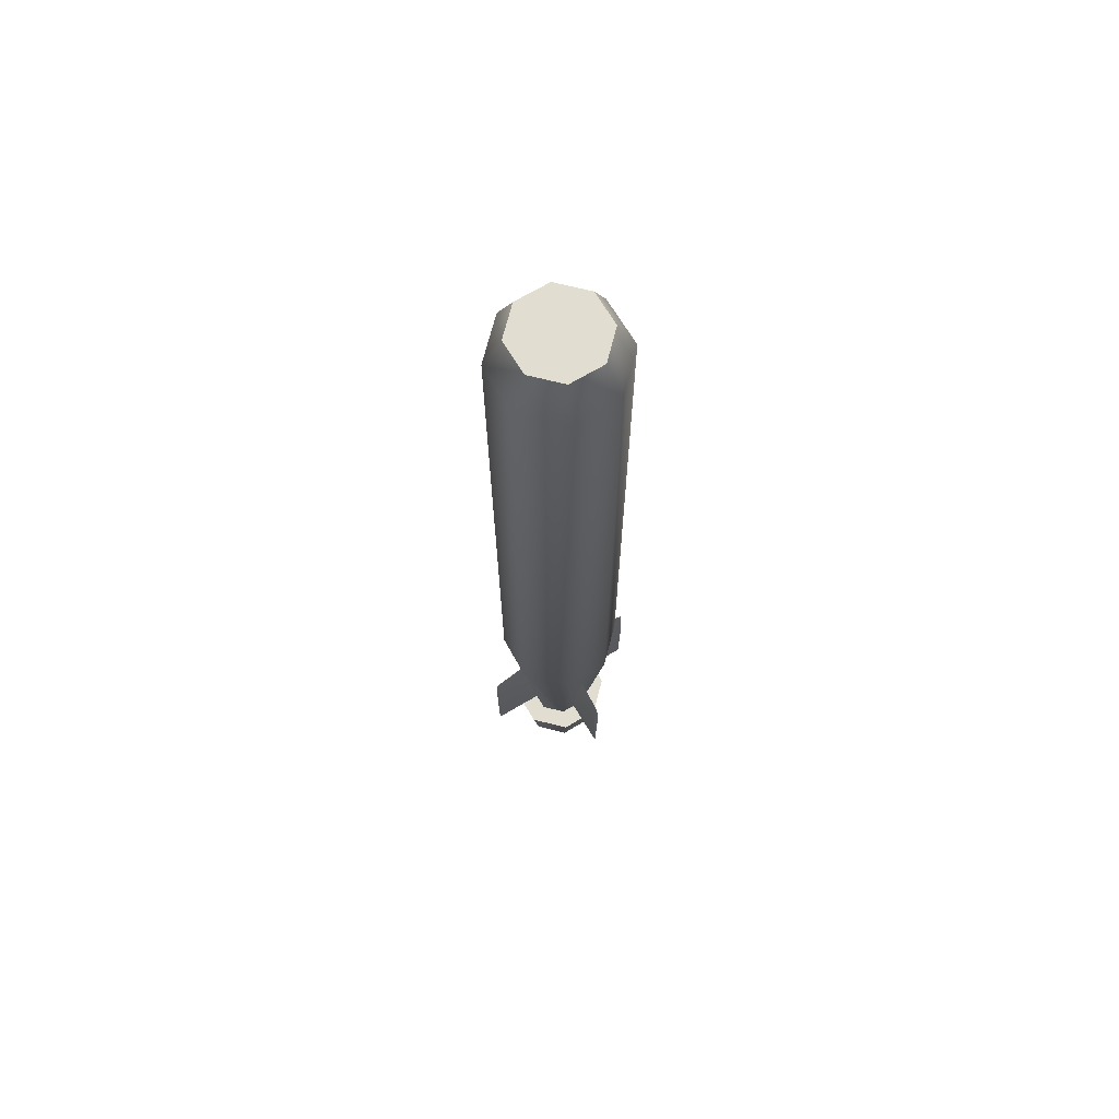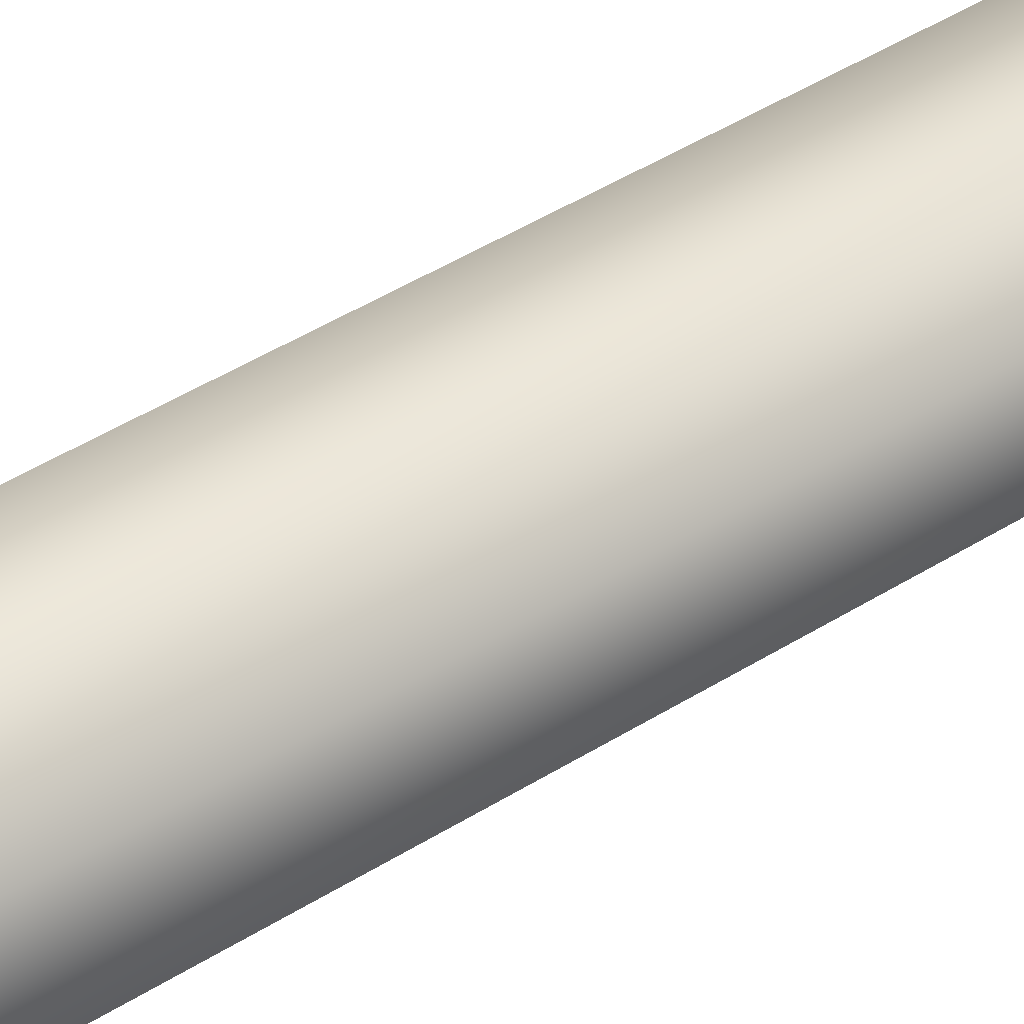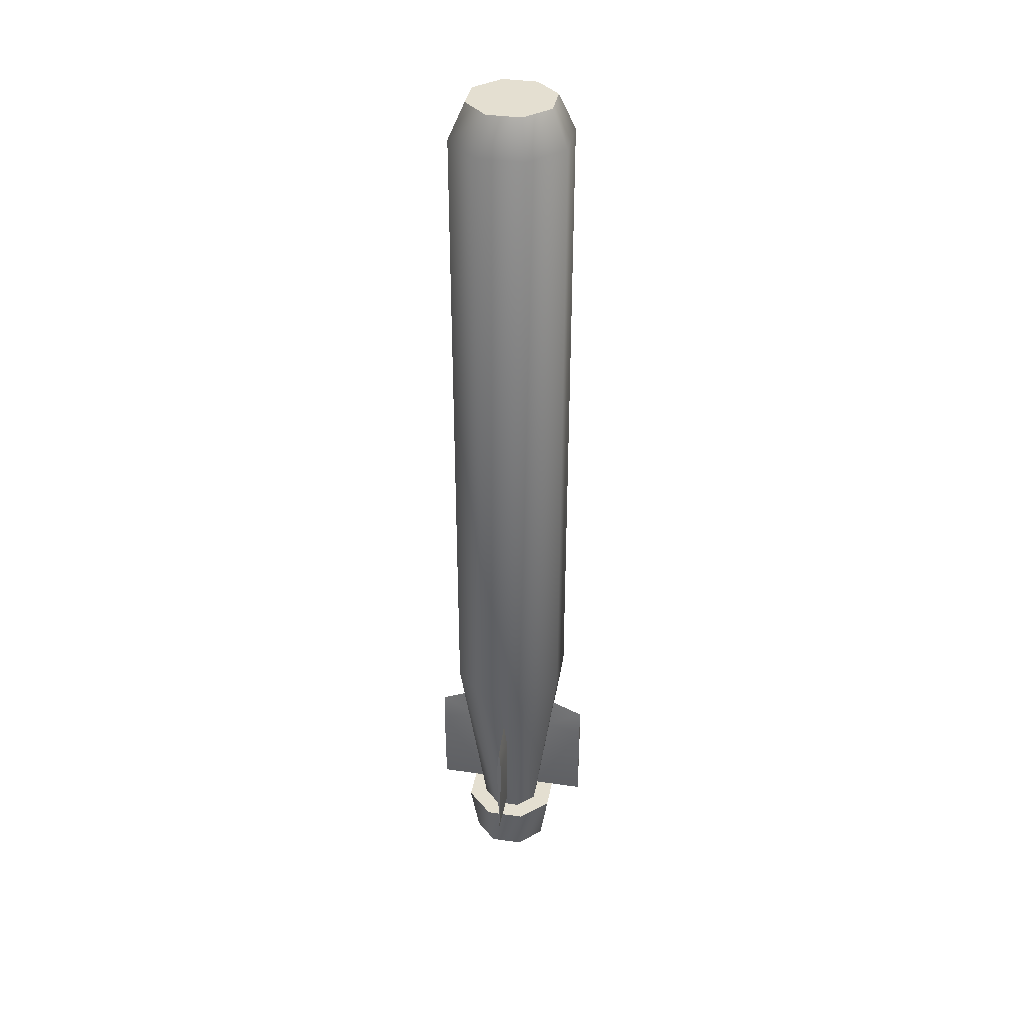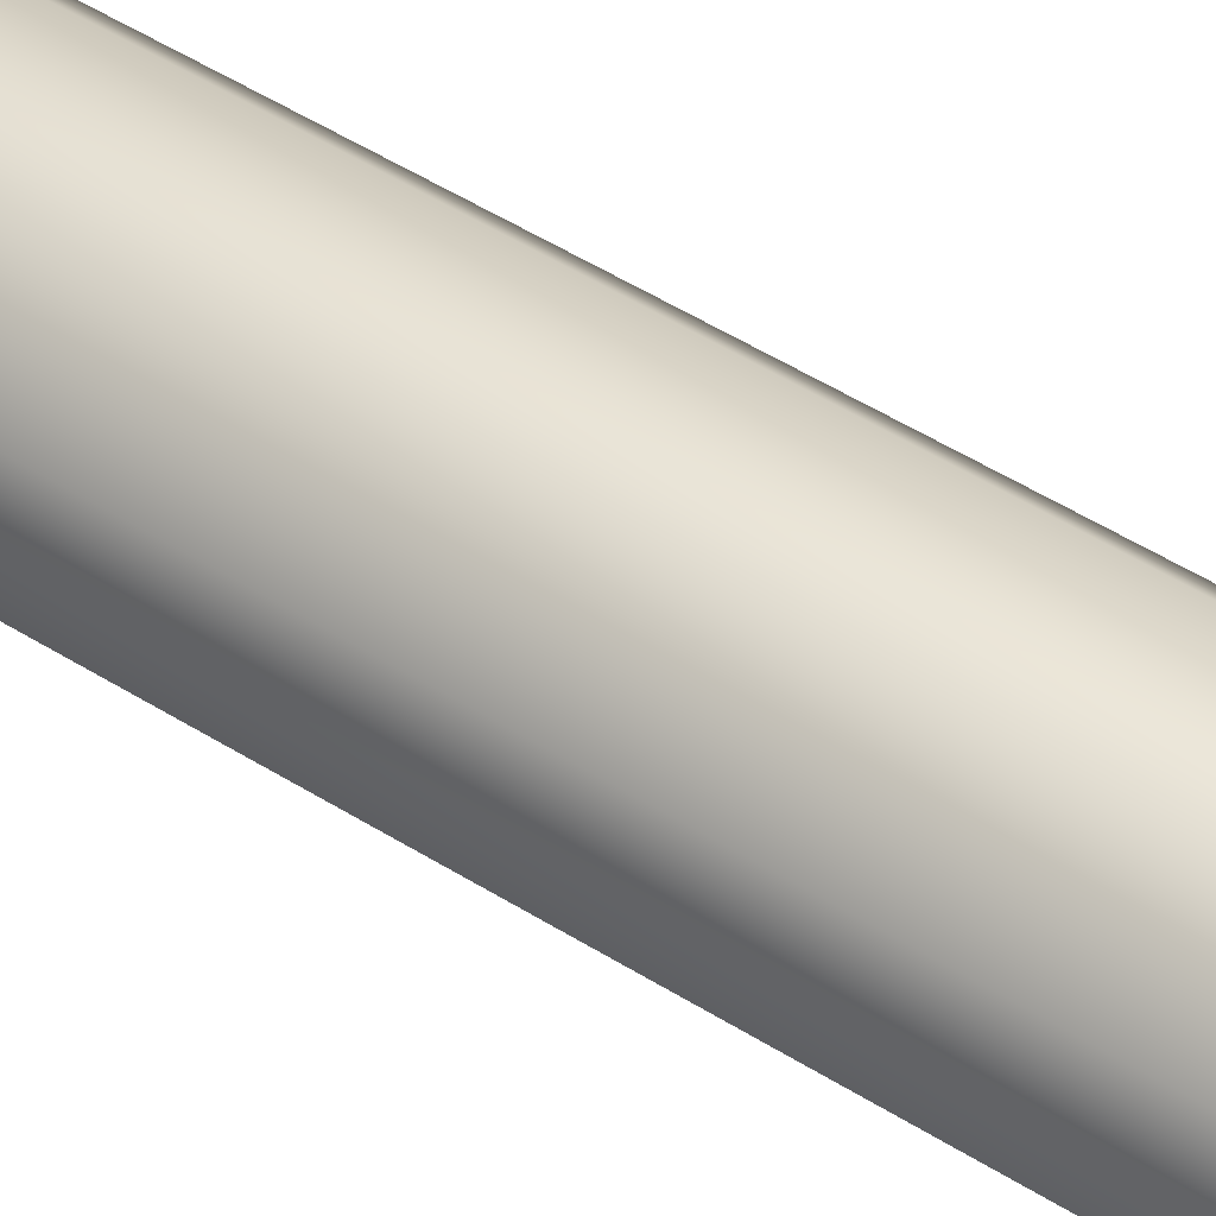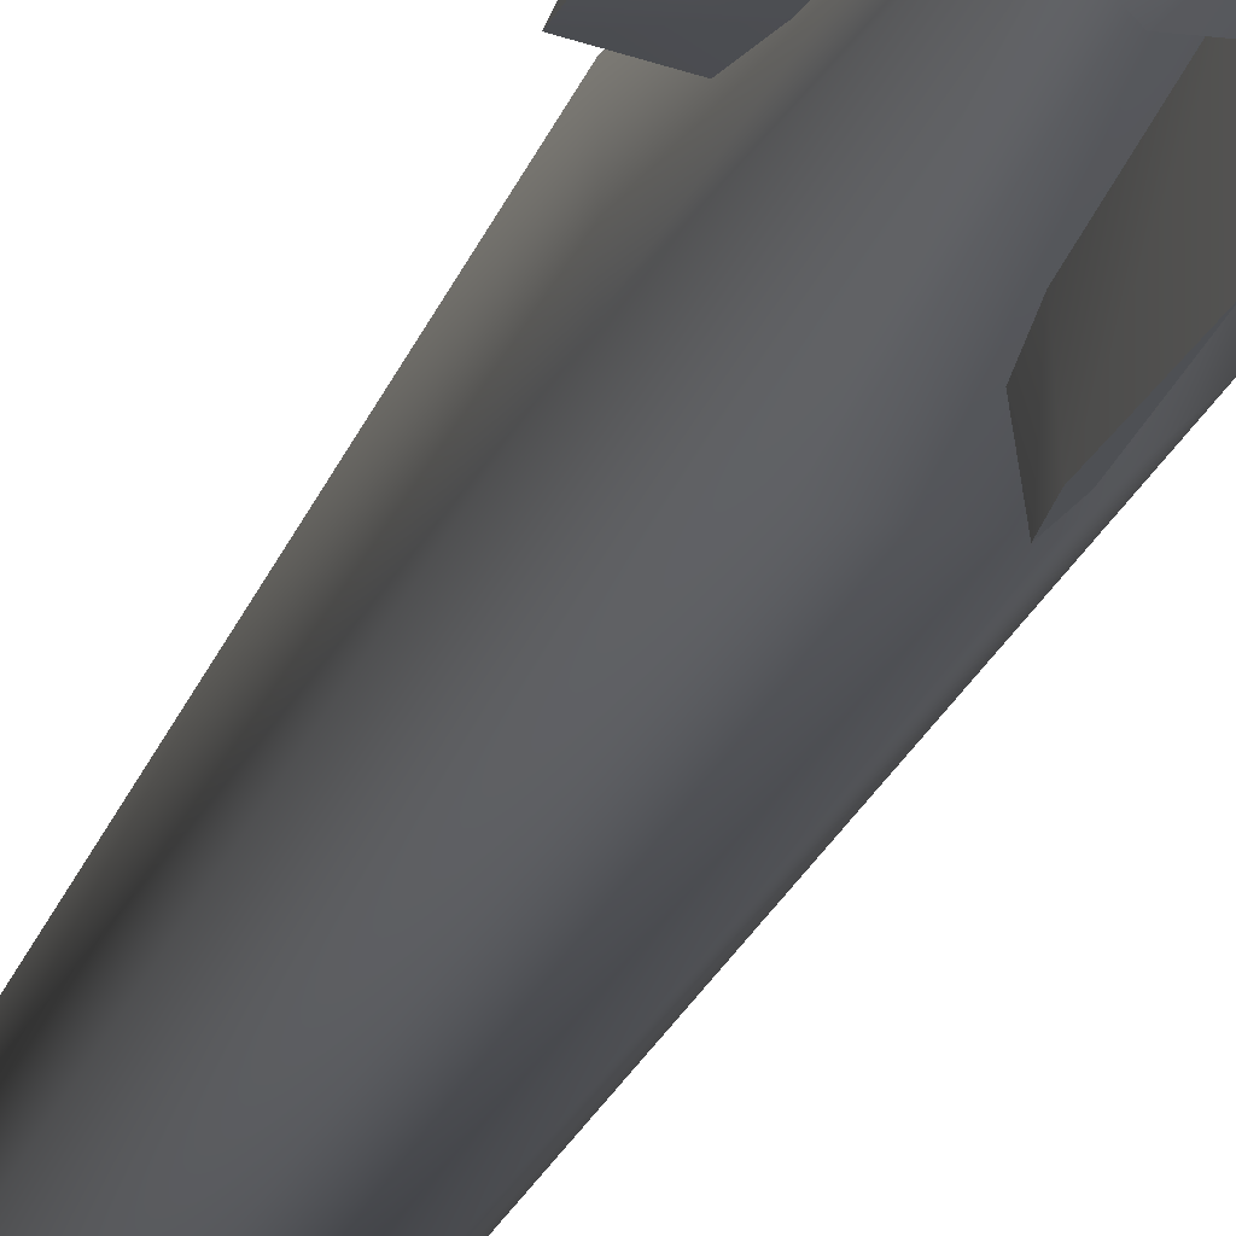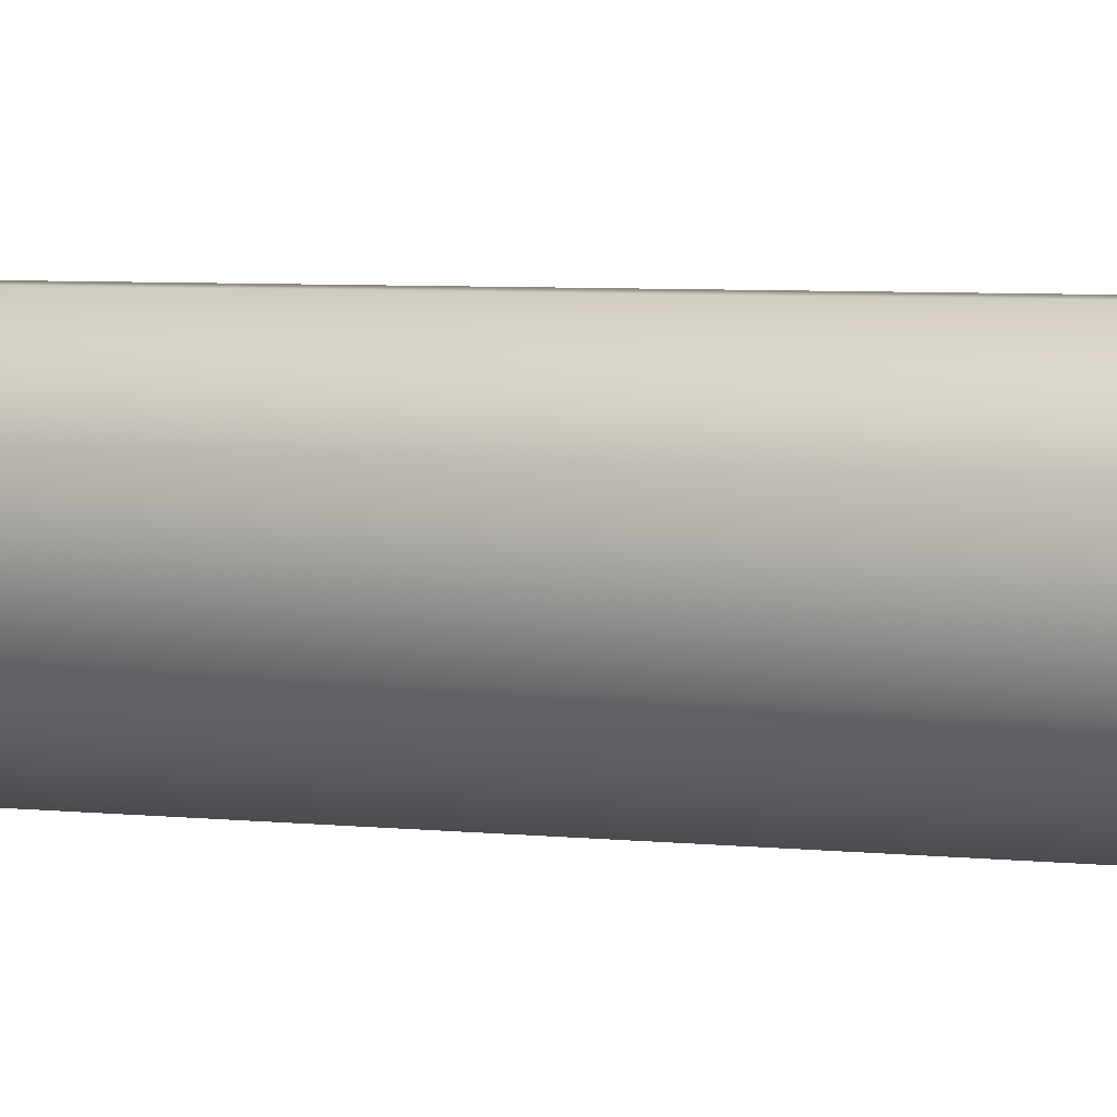
<metadata>
{"format":"obj","ext":"obj","renderer":"f3d","projection":"perspective","resolution":1024,"background":"white","views":[{"elev":68.8,"azim":59.2,"up":"+Z"},{"elev":36.2,"azim":48.8,"up":"+Y"},{"elev":36.8,"azim":-169.4,"up":"+Z"},{"elev":43.7,"azim":127.6,"up":"+Y"},{"elev":-18.7,"azim":166.5,"up":"+Y"},{"elev":2.9,"azim":-57.7,"up":"+Y"}]}
</metadata>
<code>
v 0 0 2.59
v -0.1116 -0.04621 2.59
v -0.04621 -0.1116 2.59
v 0.04621 -0.1116 2.59
v 0.1116 -0.04621 2.59
v 0.1116 0.04621 2.59
v 0.04621 0.1116 2.59
v -0.04621 0.1116 2.59
v -0.1116 0.04621 2.59
v -0.07599 -0.03148 0.1234
v -0.03148 -0.07599 0.1234
v 0.03148 -0.07599 0.1234
v 0.07599 -0.03148 0.1234
v 0.07599 0.03148 0.1234
v 0.03148 0.07599 0.1234
v -0.03148 0.07599 0.1234
v -0.07599 0.03148 0.1234
v -0.1543 -0.06391 2.492
v -0.06391 -0.1543 2.492
v 0.06391 -0.1543 2.492
v 0.1543 -0.06391 2.492
v 0.1543 0.06391 2.492
v 0.06391 0.1543 2.492
v -0.06391 0.1543 2.492
v -0.1543 0.06391 2.492
v -0.1543 -0.06391 0.6883
v -0.06391 -0.1543 0.6883
v 0.06391 -0.1543 0.6883
v 0.1543 -0.06391 0.6883
v 0.1543 0.06391 0.6883
v 0.06391 0.1543 0.6883
v -0.06391 0.1543 0.6883
v -0.1543 0.06391 0.6883
v 0 0 0.1459
v -0.1289 -0.0534 0.1459
v -0.0534 -0.1289 0.1459
v 0.0534 -0.1289 0.1459
v 0.1289 -0.0534 0.1459
v 0.1289 0.0534 0.1459
v 0.0534 0.1289 0.1459
v -0.0534 0.1289 0.1459
v -0.1289 0.0534 0.1459
v -0.1056 -0.04375 -0.004232
v -0.04375 -0.1056 -0.004232
v 0.04375 -0.1056 -0.004232
v 0.1056 -0.04375 -0.004232
v 0.1056 0.04375 -0.004232
v 0.04375 0.1056 -0.004232
v -0.04375 0.1056 -0.004232
v -0.1056 0.04375 -0.004232
v 0 0 -0.004232
v 0 0.1342 0.5514
v 0 0.2217 0.1858
v 0 0.08405 0.1858
v -0.00676 0.2217 0.438
v -0.00676 0.1214 0.4591
v 0.00676 0.2217 0.438
v 0.00676 0.1214 0.4591
v 0 0.2217 0.5137
v 0 -0.1342 0.5514
v 0 -0.2217 0.1858
v 0 -0.08405 0.1858
v -0.00676 -0.2217 0.438
v -0.00676 -0.1214 0.4591
v 0.00676 -0.2217 0.438
v 0.00676 -0.1214 0.4591
v 0 -0.2217 0.5137
v 0.1342 0 0.5514
v 0.2217 0 0.1858
v 0.08405 0 0.1858
v 0.2217 0.00676 0.438
v 0.1214 0.00676 0.4591
v 0.2217 -0.00676 0.438
v 0.1214 -0.00676 0.4591
v 0.2217 0 0.5137
v -0.1342 0 0.5514
v -0.2217 0 0.1858
v -0.08405 0 0.1858
v -0.2217 0.00676 0.438
v -0.1214 0.00676 0.4591
v -0.2217 -0.00676 0.438
v -0.1214 -0.00676 0.4591
v -0.2217 0 0.5137
f 2 3 1
f 3 4 1
f 4 5 1
f 5 6 1
f 6 7 1
f 7 8 1
f 8 9 1
f 9 2 1
f 3 2 18
f 19 3 18
f 4 3 19
f 20 4 19
f 5 4 20
f 21 5 20
f 6 5 21
f 22 6 21
f 7 6 22
f 23 7 22
f 8 7 23
f 24 8 23
f 9 8 24
f 25 9 24
f 2 9 25
f 18 2 25
f 26 10 11
f 27 26 11
f 19 18 26
f 27 19 26
f 27 11 12
f 28 27 12
f 20 19 27
f 28 20 27
f 28 12 13
f 29 28 13
f 21 20 28
f 29 21 28
f 29 13 14
f 30 29 14
f 22 21 29
f 30 22 29
f 30 14 15
f 31 30 15
f 23 22 30
f 31 23 30
f 31 15 16
f 32 31 16
f 24 23 31
f 32 24 31
f 32 16 17
f 33 32 17
f 25 24 32
f 33 25 32
f 33 17 10
f 26 33 10
f 18 25 33
f 26 18 33
f 35 36 34
f 36 37 34
f 37 38 34
f 38 39 34
f 39 40 34
f 40 41 34
f 41 42 34
f 42 35 34
f 44 43 51
f 45 44 51
f 46 45 51
f 47 46 51
f 48 47 51
f 49 48 51
f 50 49 51
f 43 50 51
f 43 44 36
f 35 43 36
f 44 45 37
f 36 44 37
f 45 46 38
f 37 45 38
f 46 47 39
f 38 46 39
f 47 48 40
f 39 47 40
f 48 49 41
f 40 48 41
f 49 50 42
f 41 49 42
f 50 43 35
f 42 50 35
f 55 59 57
f 53 55 57
f 65 67 63
f 65 63 61
f 71 75 73
f 69 71 73
f 81 83 79
f 81 79 77
f 54 53 57
f 58 54 57
f 59 52 58
f 57 59 58
f 56 52 59
f 55 56 59
f 54 56 55
f 53 54 55
f 65 61 62
f 66 65 62
f 66 60 67
f 65 66 67
f 67 60 64
f 63 67 64
f 63 64 62
f 61 63 62
f 70 69 73
f 74 70 73
f 75 68 74
f 73 75 74
f 72 68 75
f 71 72 75
f 70 72 71
f 69 70 71
f 81 77 78
f 82 81 78
f 82 76 83
f 81 82 83
f 83 76 80
f 79 83 80
f 79 80 78
f 77 79 78

</code>
